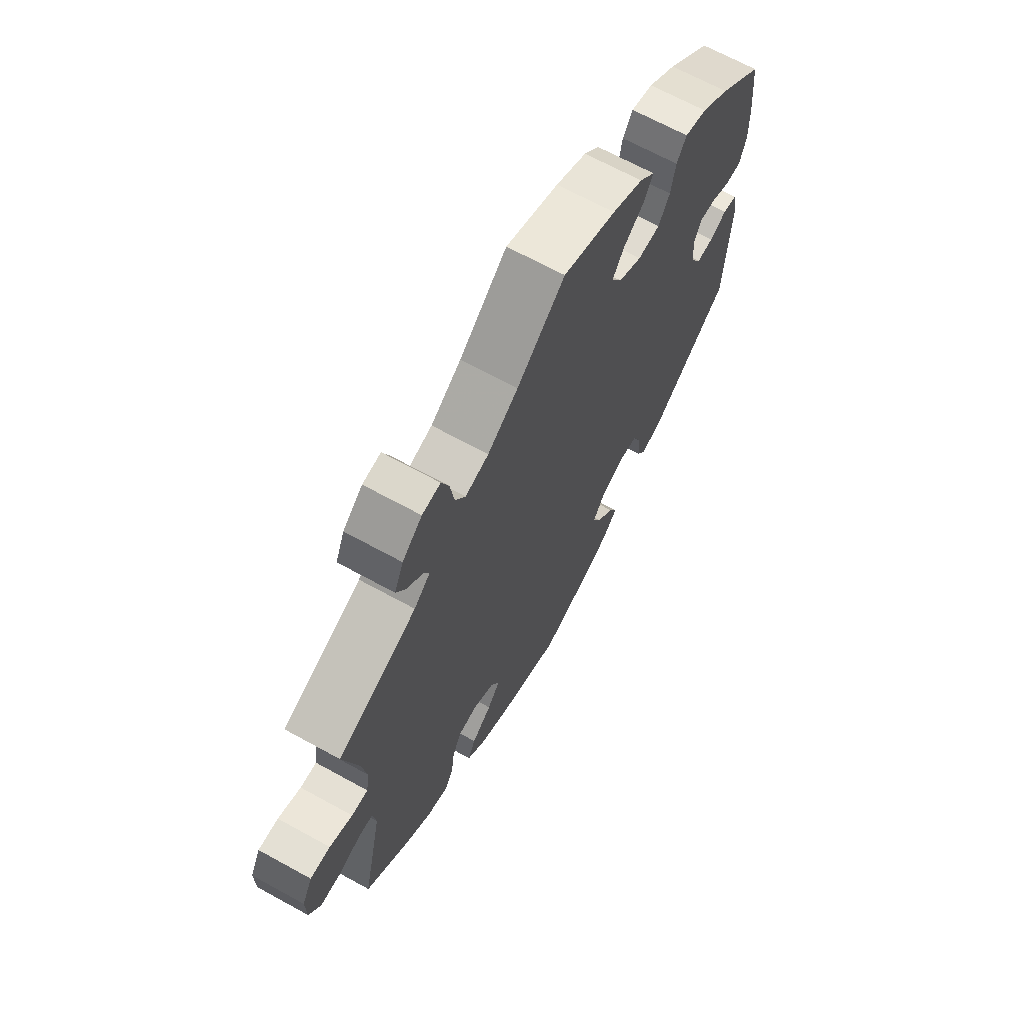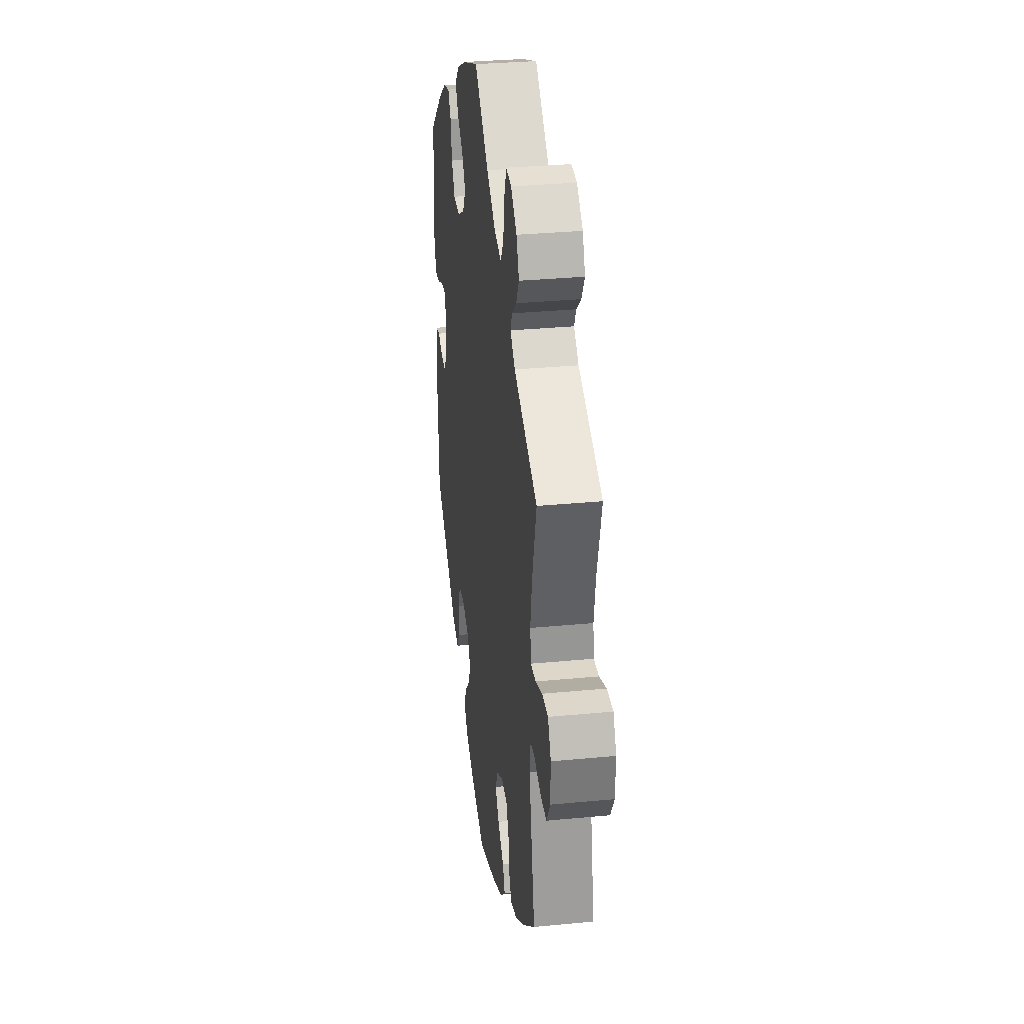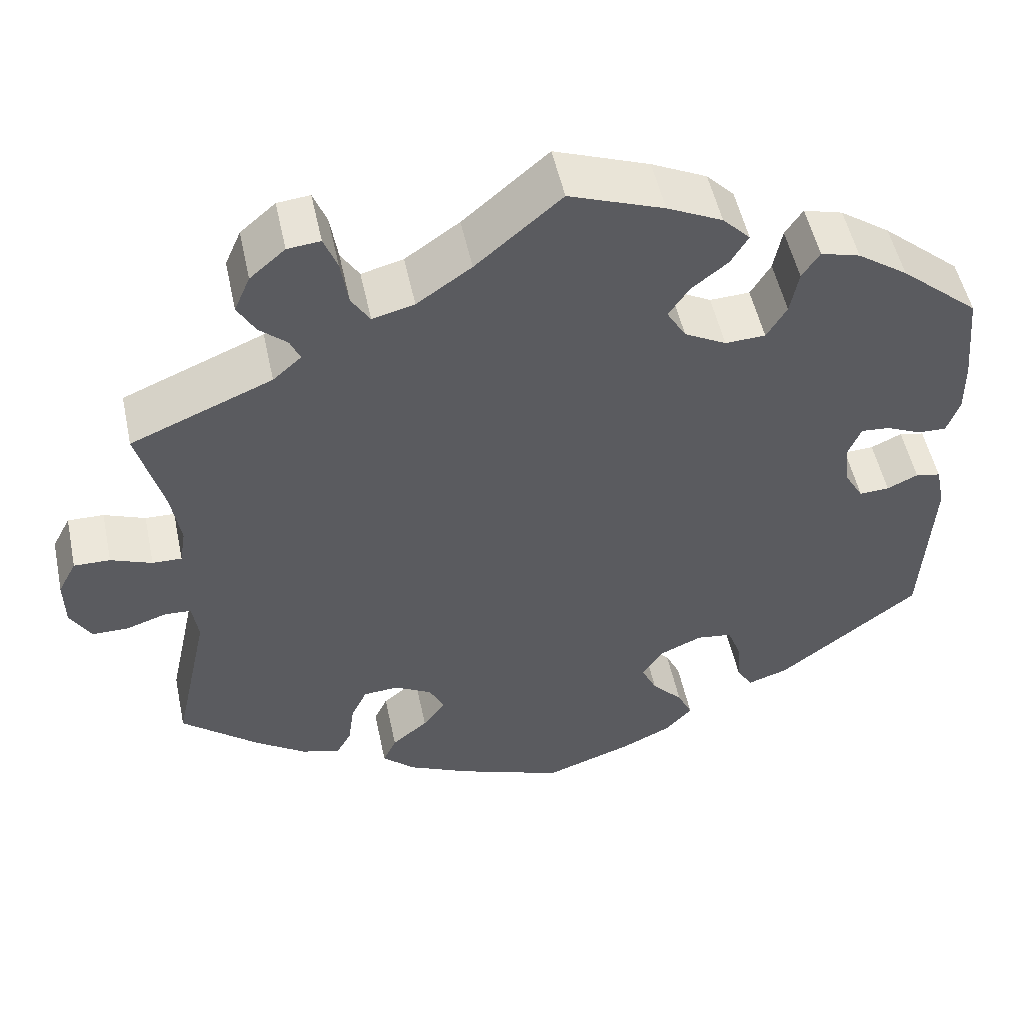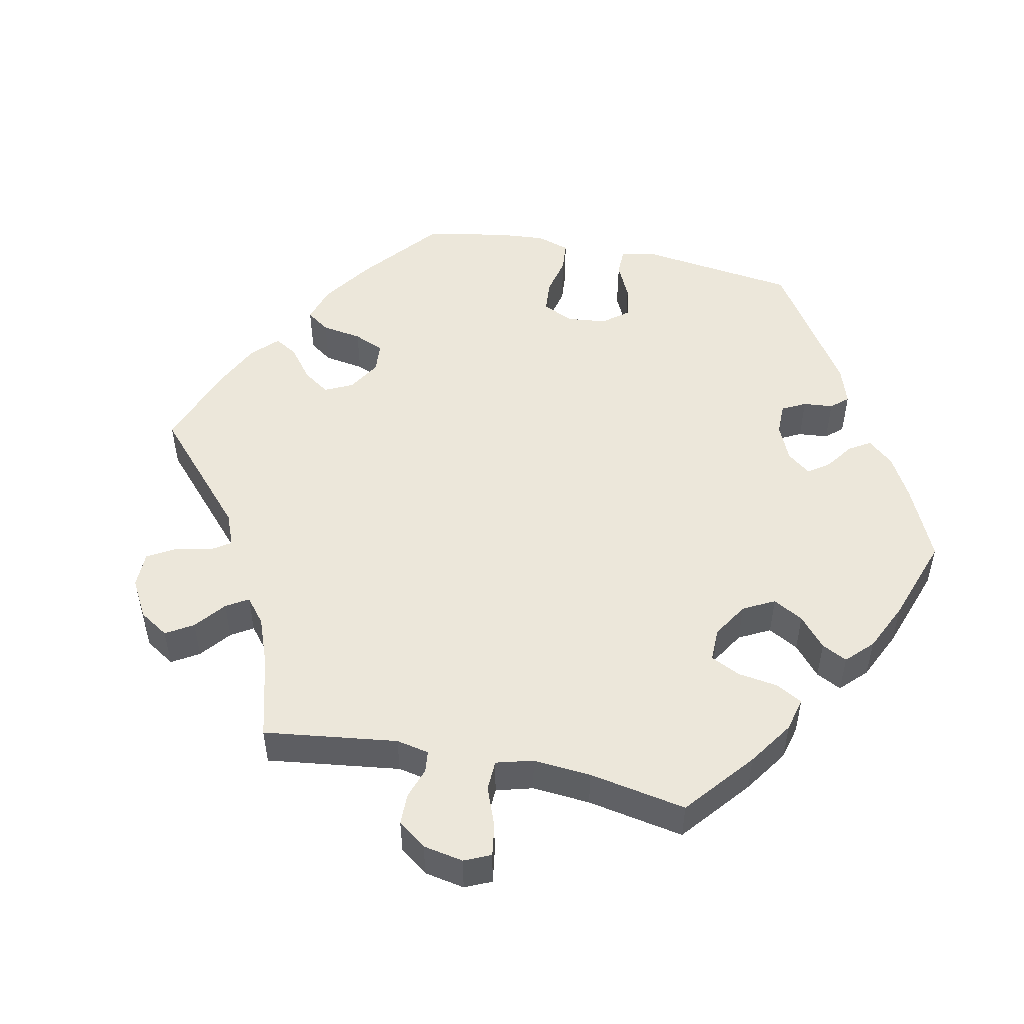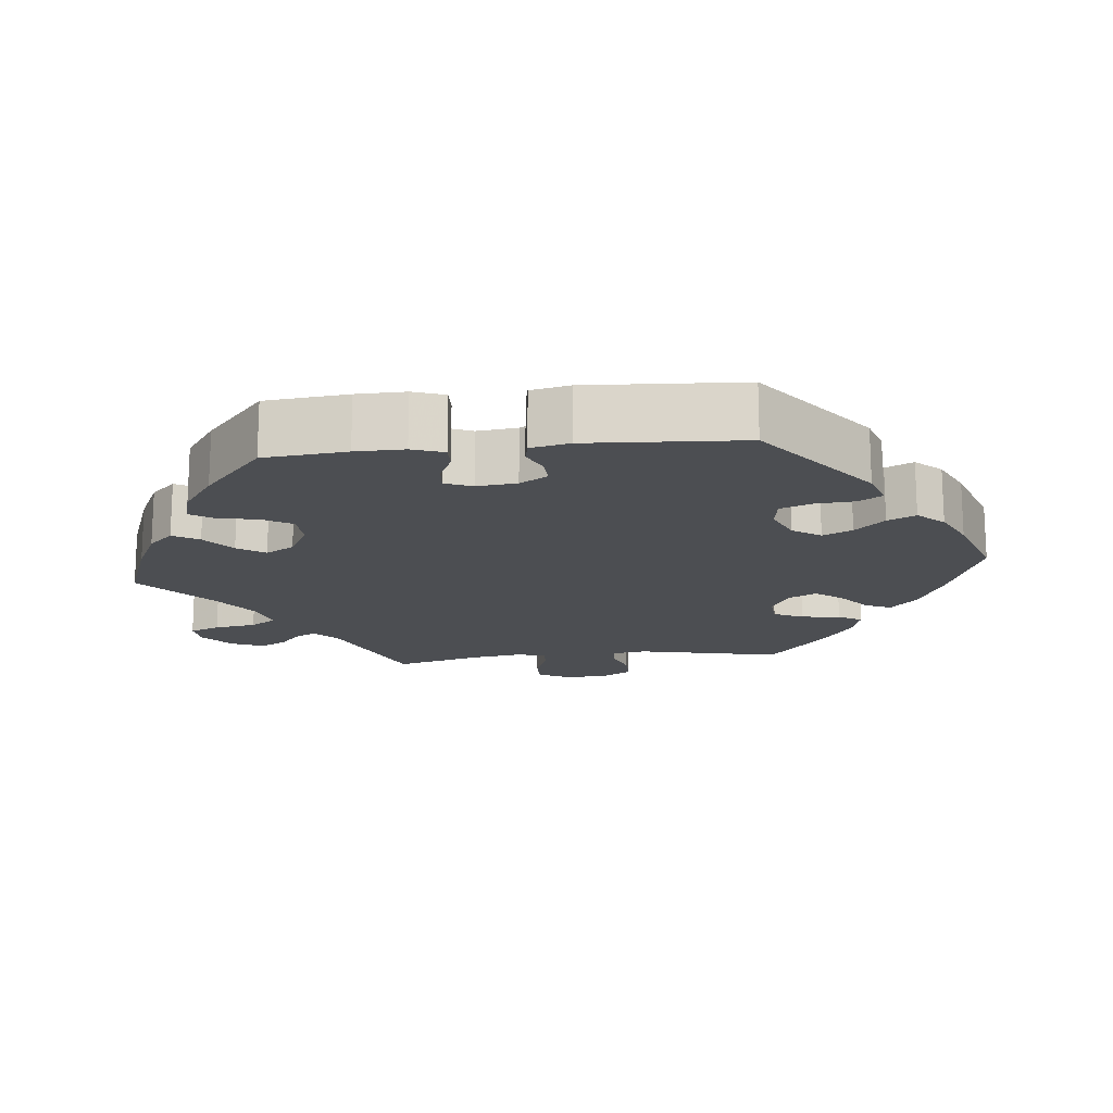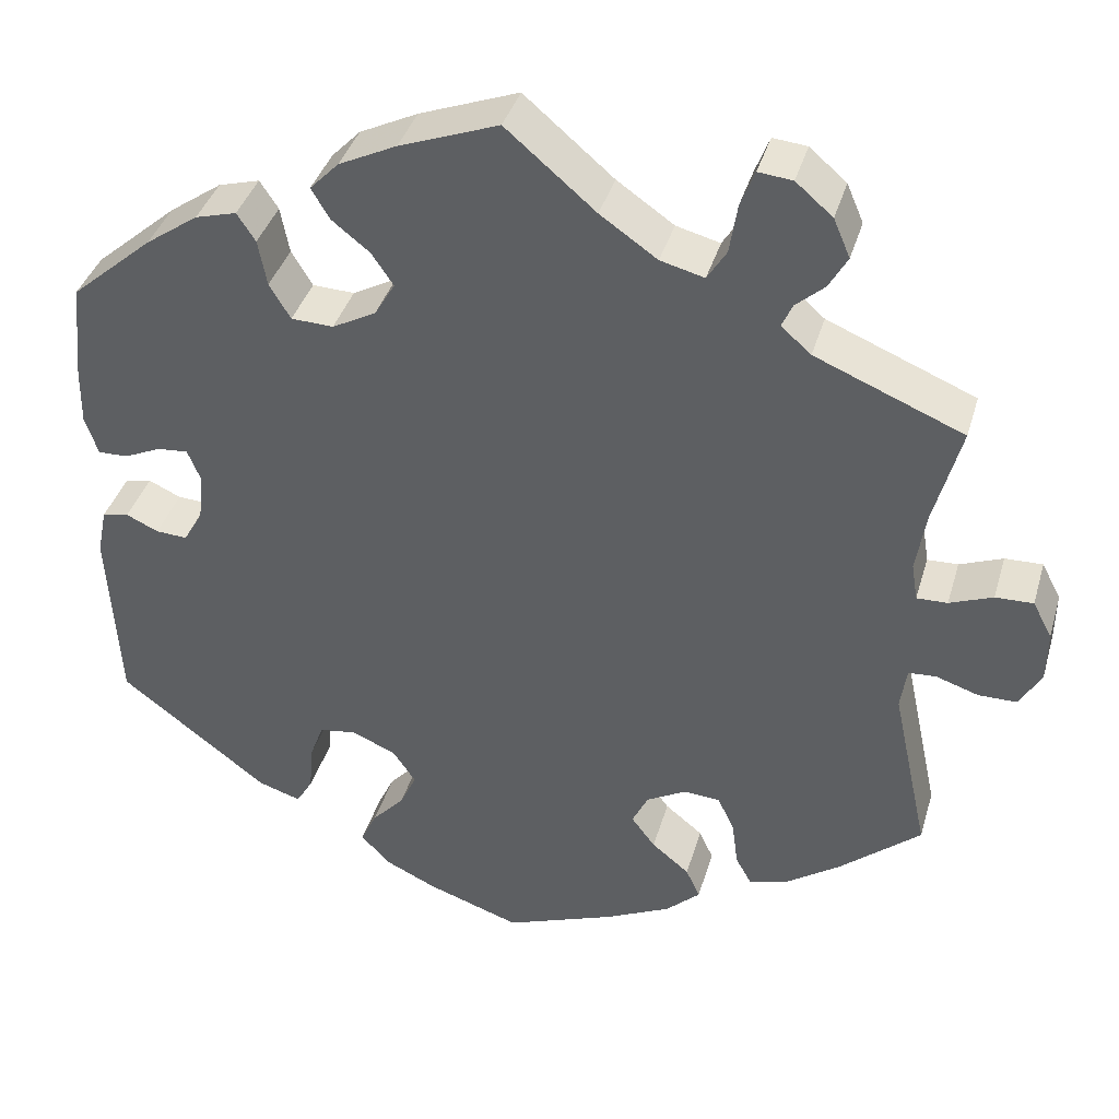
<metadata>
{"format":"obj","ext":"obj","renderer":"f3d","projection":"perspective","resolution":1024,"background":"white","views":[{"elev":67.4,"azim":-61.1,"up":"+Z"},{"elev":32.0,"azim":-97.7,"up":"+Z"},{"elev":52.0,"azim":-12.0,"up":"+Z"},{"elev":50.7,"azim":-18.2,"up":"+Y"},{"elev":-16.5,"azim":96.0,"up":"+Y"},{"elev":38.6,"azim":-164.2,"up":"+Z"}]}
</metadata>
<code>
v -0.459 0.07 -0.093
v -0.466 0.07 -0.045
v -0.497 0.07 -0.043
v -0.546 0.07 -0.059
v -0.589 0.07 -0.059
v -0.614 0.07 -0.017
v -0.615 0.07 0.042
v -0.593 0.07 0.084
v -0.55 0.07 0.083
v -0.501 0.07 0.064
v -0.466 0.07 0.063
v -0.459 0.07 0.106
v -0.47 0.07 0.174
v -0.501 0.07 0.289
v -0.332 0.07 0.359
v -0.298 0.07 0.389
v -0.31 0.07 0.416
v -0.343 0.07 0.445
v -0.364 0.07 0.482
v -0.345 0.07 0.526
v -0.303 0.07 0.562
v -0.264 0.07 0.566
v -0.248 0.07 0.525
v -0.239 0.07 0.468
v -0.217 0.07 0.433
v -0.167 0.07 0.446
v -0.102 0.07 0.491
v 0 0.07 0.578
v 0.113 0.07 0.536
v 0.179 0.07 0.504
v 0.212 0.07 0.47
v 0.191 0.07 0.435
v 0.148 0.07 0.401
v 0.123 0.07 0.364
v 0.146 0.07 0.325
v 0.196 0.07 0.298
v 0.244 0.07 0.3
v 0.268 0.07 0.34
v 0.278 0.07 0.393
v 0.299 0.07 0.425
v 0.346 0.07 0.412
v 0.406 0.07 0.37
v 0.5 0.07 0.289
v 0.511 0.07 0.177
v 0.512 0.07 0.111
v 0.497 0.07 0.068
v 0.463 0.07 0.069
v 0.421 0.07 0.088
v 0.386 0.07 0.091
v 0.371 0.07 0.054
v 0.377 0.07 0
v 0.399 0.07 -0.038
v 0.435 0.07 -0.036
v 0.472 0.07 -0.019
v 0.502 0.07 -0.025
v 0.513 0.07 -0.078
v 0.501 0.07 -0.288
v 0.332 0.07 -0.418
v 0.283 0.07 -0.434
v 0.264 0.07 -0.402
v 0.26 0.07 -0.349
v 0.244 0.07 -0.306
v 0.201 0.07 -0.3
v 0.151 0.07 -0.322
v 0.125 0.07 -0.36
v 0.144 0.07 -0.4
v 0.181 0.07 -0.44
v 0.199 0.07 -0.478
v 0.167 0.07 -0.513
v 0.108 0.07 -0.541
v 0.001 0.07 -0.578
v -0.126 0.07 -0.531
v -0.2 0.07 -0.496
v -0.239 0.07 -0.46
v -0.223 0.07 -0.425
v -0.18 0.07 -0.39
v -0.153 0.07 -0.354
v -0.171 0.07 -0.317
v -0.216 0.07 -0.292
v -0.258 0.07 -0.295
v -0.277 0.07 -0.335
v -0.284 0.07 -0.388
v -0.302 0.07 -0.42
v -0.348 0.07 -0.407
v -0.408 0.07 -0.366
v -0.501 0.07 -0.288
v -0.459 0 -0.093
v -0.466 0 -0.045
v -0.497 0 -0.043
v -0.546 0 -0.059
v -0.589 0 -0.059
v -0.614 0 -0.017
v -0.615 0 0.042
v -0.593 0 0.084
v -0.55 0 0.083
v -0.501 0 0.064
v -0.466 0 0.063
v -0.459 0 0.106
v -0.47 0 0.174
v -0.501 0 0.289
v -0.332 0 0.359
v -0.298 0 0.389
v -0.31 0 0.416
v -0.343 0 0.445
v -0.364 0 0.482
v -0.345 0 0.526
v -0.303 0 0.562
v -0.264 0 0.566
v -0.248 0 0.525
v -0.239 0 0.468
v -0.217 0 0.433
v -0.167 0 0.446
v -0.102 0 0.491
v 0 0 0.578
v 0.113 0 0.536
v 0.179 0 0.504
v 0.212 0 0.47
v 0.191 0 0.435
v 0.148 0 0.401
v 0.123 0 0.364
v 0.146 0 0.325
v 0.196 0 0.298
v 0.244 0 0.3
v 0.268 0 0.34
v 0.278 0 0.393
v 0.299 0 0.425
v 0.346 0 0.412
v 0.406 0 0.37
v 0.5 0 0.289
v 0.511 0 0.177
v 0.512 0 0.111
v 0.497 0 0.068
v 0.463 0 0.069
v 0.421 0 0.088
v 0.386 0 0.091
v 0.371 0 0.054
v 0.377 0 0
v 0.399 0 -0.038
v 0.435 0 -0.036
v 0.472 0 -0.019
v 0.502 0 -0.025
v 0.513 0 -0.078
v 0.501 0 -0.288
v 0.332 0 -0.418
v 0.283 0 -0.434
v 0.264 0 -0.402
v 0.26 0 -0.349
v 0.244 0 -0.306
v 0.201 0 -0.3
v 0.151 0 -0.322
v 0.125 0 -0.36
v 0.144 0 -0.4
v 0.181 0 -0.44
v 0.199 0 -0.478
v 0.167 0 -0.513
v 0.108 0 -0.541
v 0.001 0 -0.578
v -0.126 0 -0.531
v -0.2 0 -0.496
v -0.239 0 -0.46
v -0.223 0 -0.425
v -0.18 0 -0.39
v -0.153 0 -0.354
v -0.171 0 -0.317
v -0.216 0 -0.292
v -0.258 0 -0.295
v -0.277 0 -0.335
v -0.284 0 -0.388
v -0.302 0 -0.42
v -0.348 0 -0.407
v -0.408 0 -0.366
v -0.501 0 -0.288
f 85 86 1
f 84 85 1 2
f 81 82 83 84
f 80 81 84 2
f 79 80 2
f 78 79 2
f 73 74 75 76
f 73 76 77
f 72 73 77
f 71 72 77
f 70 71 77 78
f 66 67 68 69
f 65 66 69 70
f 58 59 60 61
f 58 61 62
f 57 58 62
f 56 57 62 63
f 53 54 55 56
f 52 53 56 63
f 45 46 47 48
f 45 48 49
f 44 45 49
f 43 44 49
f 42 43 49
f 41 42 49 50
f 38 39 40 41
f 37 38 41 50
f 30 31 32 33
f 30 33 34
f 27 28 29 30
f 26 27 30 34
f 25 26 34 35
f 21 22 23 24
f 21 24 25
f 20 21 25
f 17 18 19 20
f 16 17 20 25
f 15 16 25 35
f 13 14 15 35
f 7 8 9 10
f 7 10 11
f 6 7 11
f 3 4 5 6
f 2 3 6 11
f 65 70 78 2
f 51 52 63 64
f 37 50 51 64
f 36 37 64 65
f 12 13 35 36
f 12 36 65
f 2 11 12 65
f 87 172 171
f 88 87 171 170
f 170 169 168 167
f 88 170 167 166
f 88 166 165
f 88 165 164
f 162 161 160 159
f 163 162 159
f 163 159 158
f 163 158 157
f 164 163 157 156
f 155 154 153 152
f 156 155 152 151
f 147 146 145 144
f 148 147 144
f 148 144 143
f 149 148 143 142
f 142 141 140 139
f 149 142 139 138
f 134 133 132 131
f 135 134 131
f 135 131 130
f 135 130 129
f 135 129 128
f 136 135 128 127
f 127 126 125 124
f 136 127 124 123
f 119 118 117 116
f 120 119 116
f 116 115 114 113
f 120 116 113 112
f 121 120 112 111
f 110 109 108 107
f 111 110 107
f 111 107 106
f 106 105 104 103
f 111 106 103 102
f 121 111 102 101
f 121 101 100 99
f 96 95 94 93
f 97 96 93
f 97 93 92
f 92 91 90 89
f 97 92 89 88
f 88 164 156 151
f 150 149 138 137
f 150 137 136 123
f 151 150 123 122
f 122 121 99 98
f 151 122 98
f 151 98 97 88
f 1 87 88 2
f 2 88 89 3
f 3 89 90 4
f 4 90 91 5
f 5 91 92 6
f 6 92 93 7
f 7 93 94 8
f 8 94 95 9
f 9 95 96 10
f 10 96 97 11
f 11 97 98 12
f 12 98 99 13
f 13 99 100 14
f 14 100 101 15
f 15 101 102 16
f 16 102 103 17
f 17 103 104 18
f 18 104 105 19
f 19 105 106 20
f 20 106 107 21
f 21 107 108 22
f 22 108 109 23
f 23 109 110 24
f 24 110 111 25
f 25 111 112 26
f 26 112 113 27
f 27 113 114 28
f 28 114 115 29
f 29 115 116 30
f 30 116 117 31
f 31 117 118 32
f 32 118 119 33
f 33 119 120 34
f 34 120 121 35
f 35 121 122 36
f 36 122 123 37
f 37 123 124 38
f 38 124 125 39
f 39 125 126 40
f 40 126 127 41
f 41 127 128 42
f 42 128 129 43
f 43 129 130 44
f 44 130 131 45
f 45 131 132 46
f 46 132 133 47
f 47 133 134 48
f 48 134 135 49
f 49 135 136 50
f 50 136 137 51
f 51 137 138 52
f 52 138 139 53
f 53 139 140 54
f 54 140 141 55
f 55 141 142 56
f 56 142 143 57
f 57 143 144 58
f 58 144 145 59
f 59 145 146 60
f 60 146 147 61
f 61 147 148 62
f 62 148 149 63
f 63 149 150 64
f 64 150 151 65
f 65 151 152 66
f 66 152 153 67
f 67 153 154 68
f 68 154 155 69
f 69 155 156 70
f 70 156 157 71
f 71 157 158 72
f 72 158 159 73
f 73 159 160 74
f 74 160 161 75
f 75 161 162 76
f 76 162 163 77
f 77 163 164 78
f 78 164 165 79
f 79 165 166 80
f 80 166 167 81
f 81 167 168 82
f 82 168 169 83
f 83 169 170 84
f 84 170 171 85
f 85 171 172 86
f 86 172 87 1

</code>
